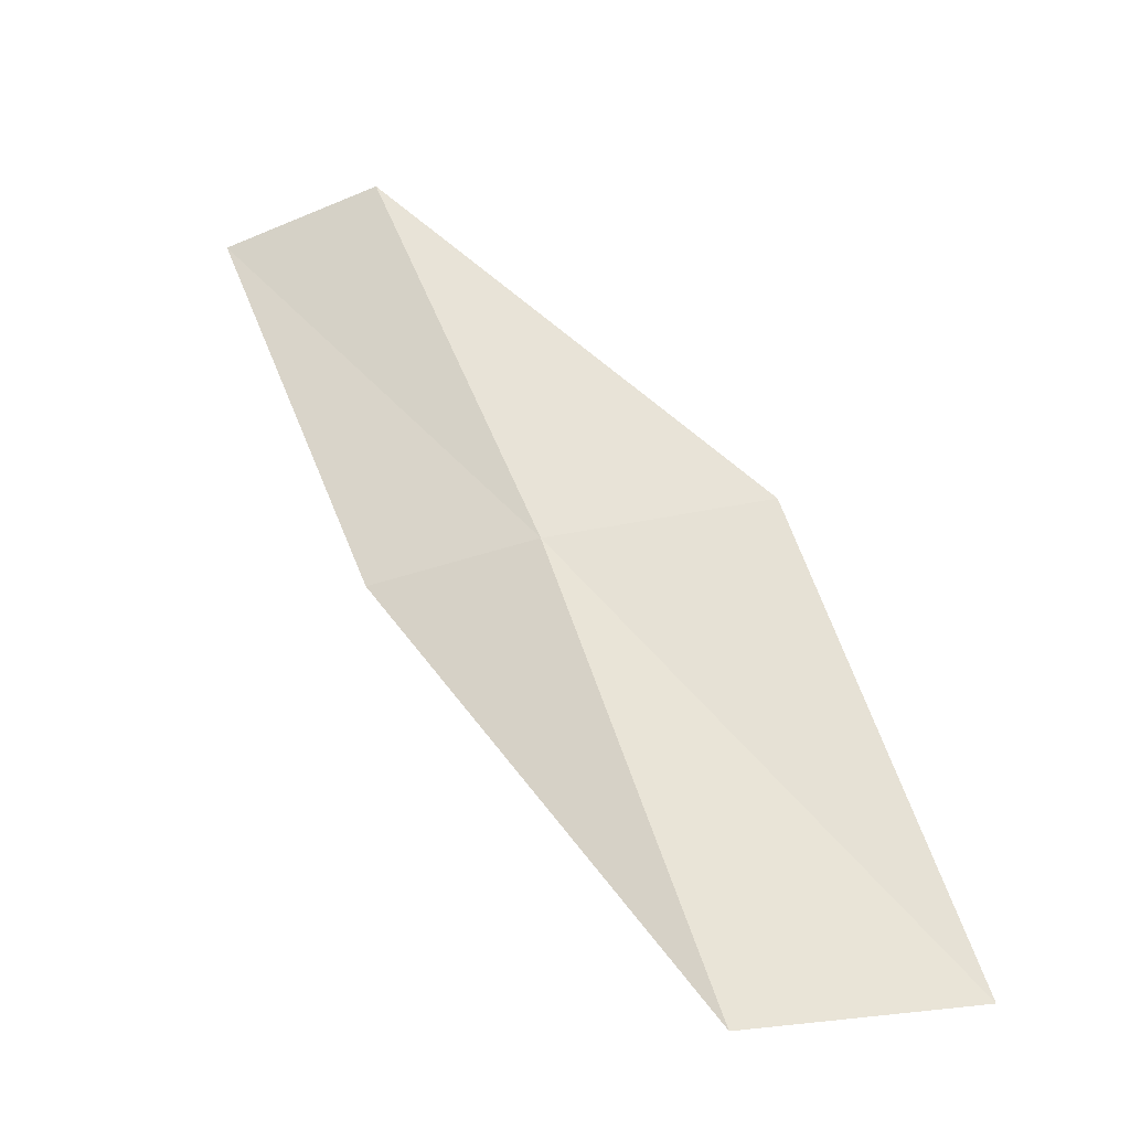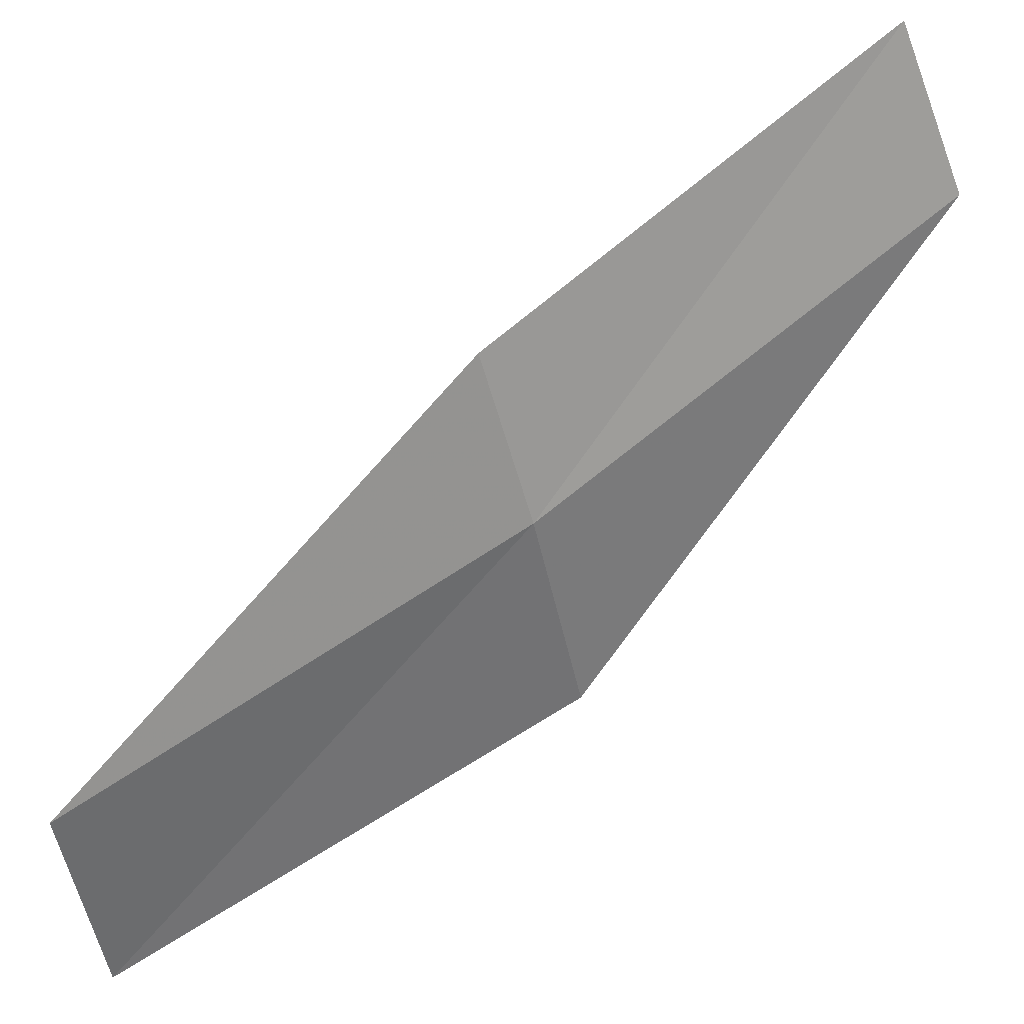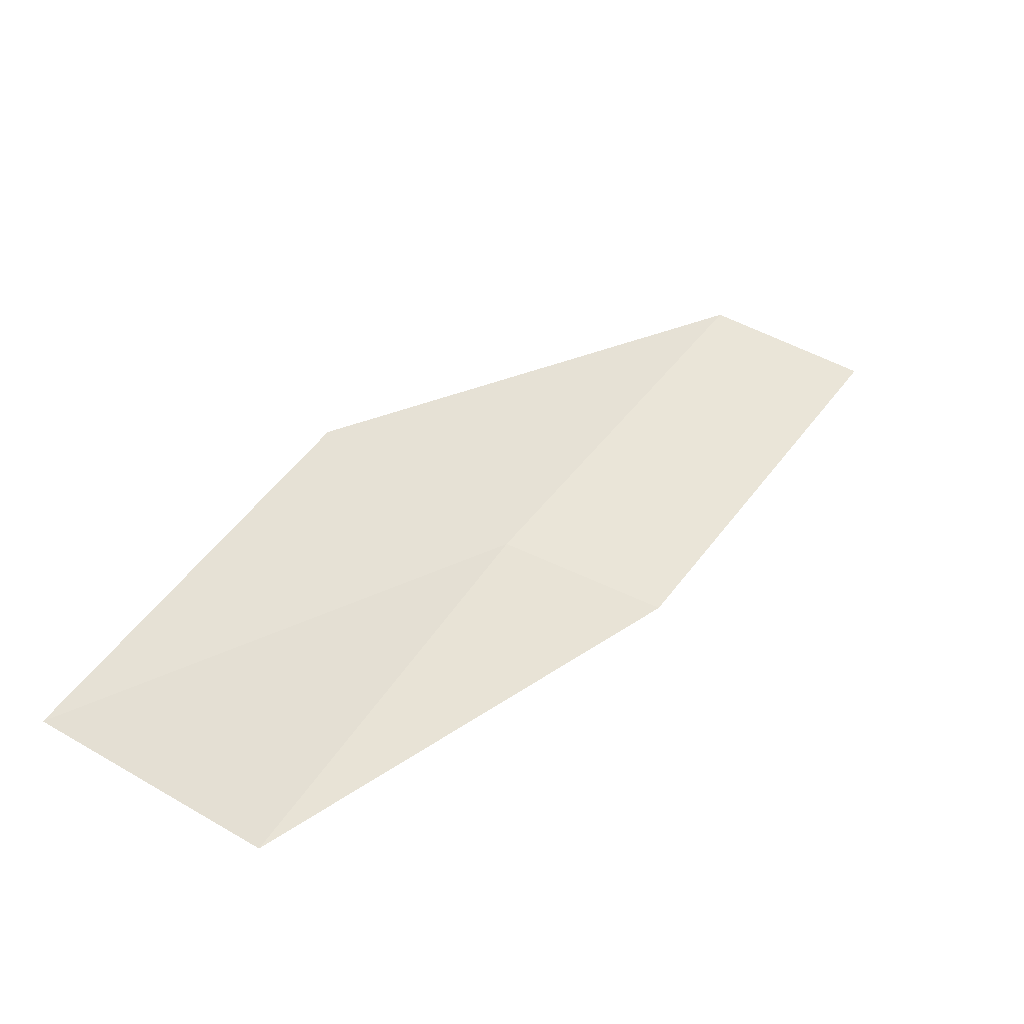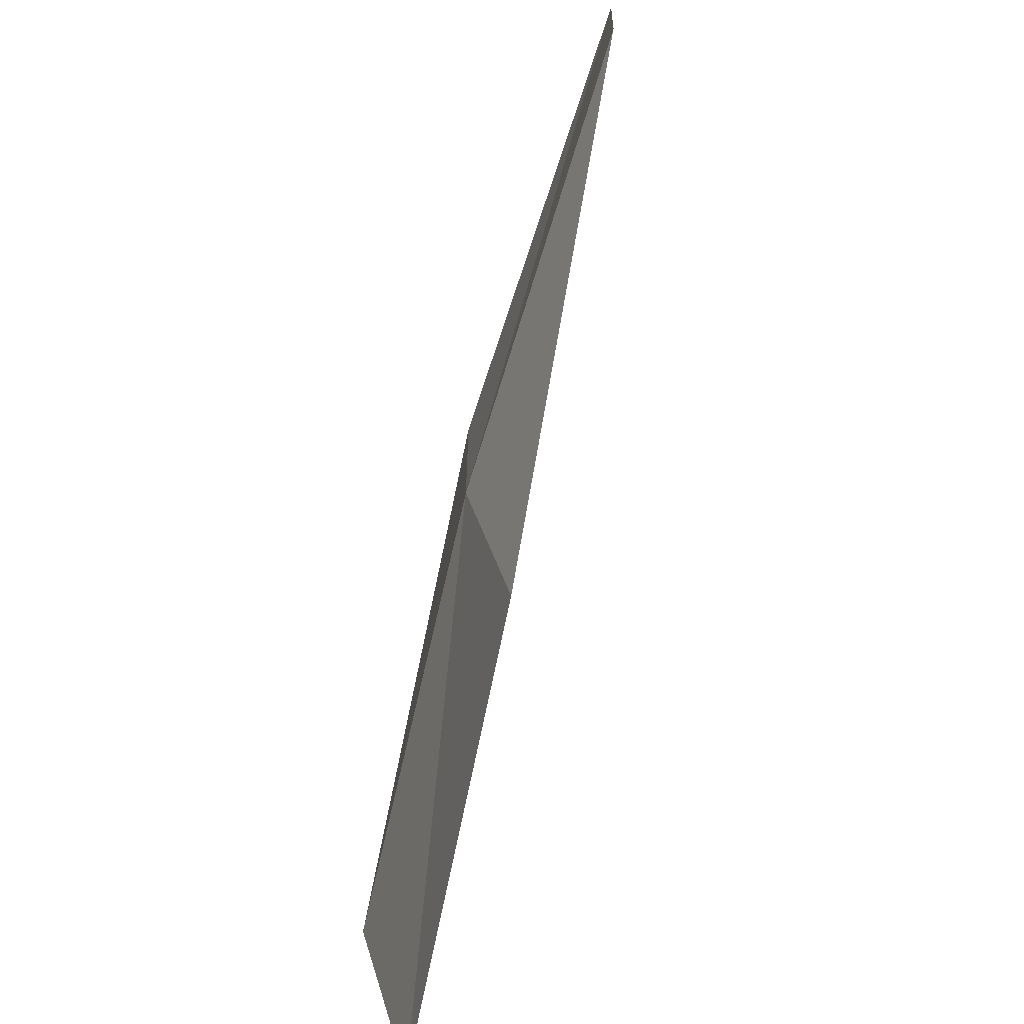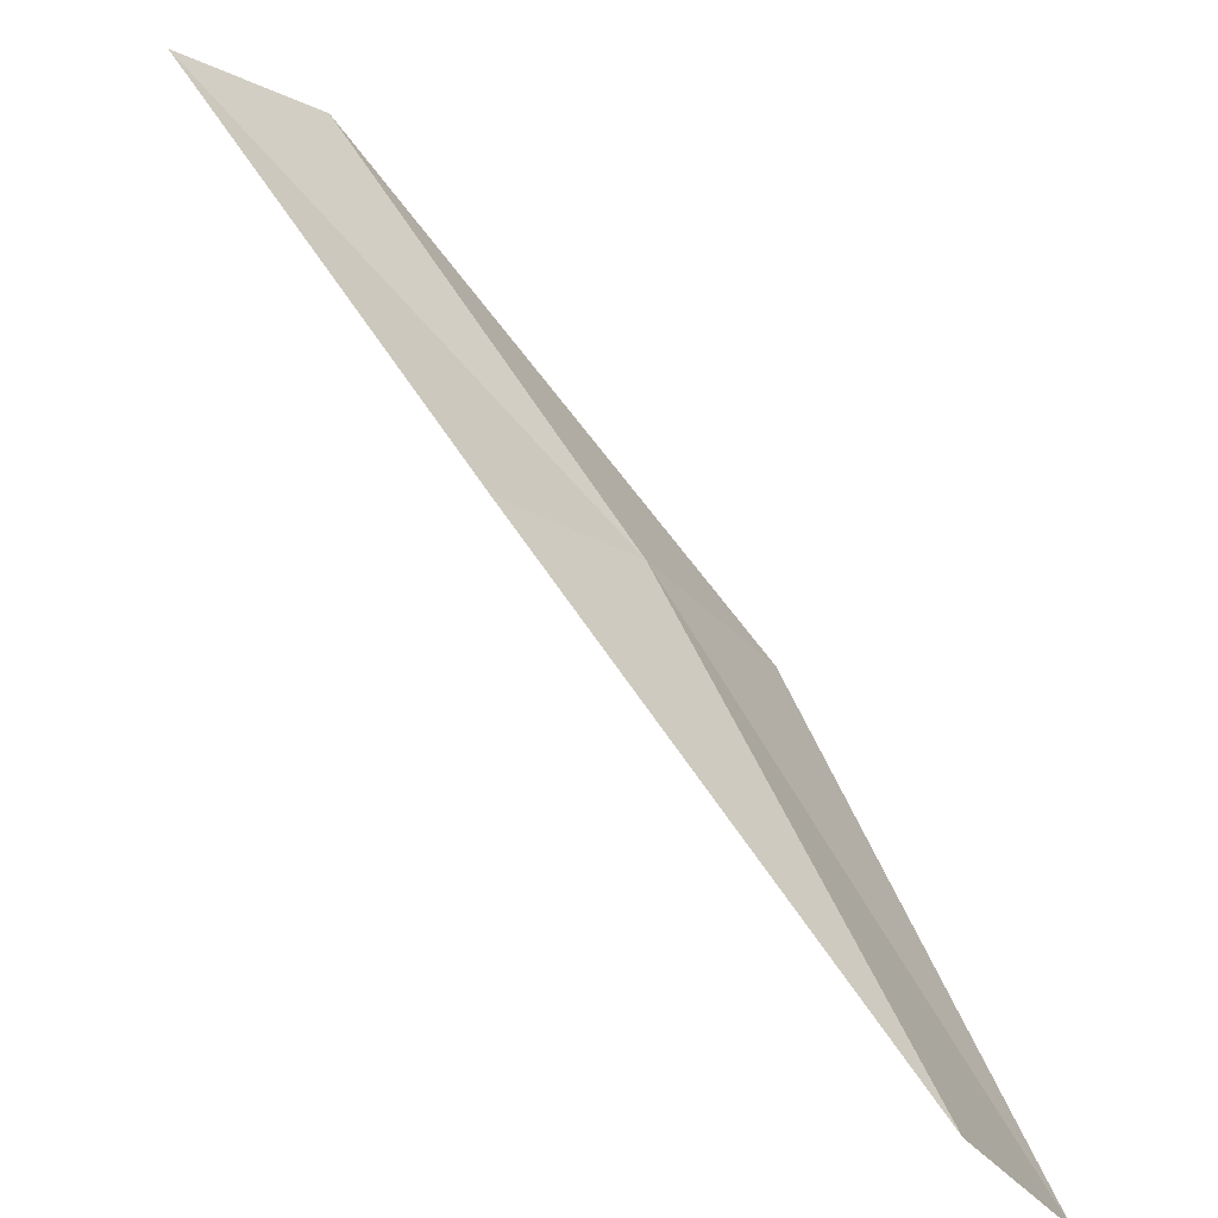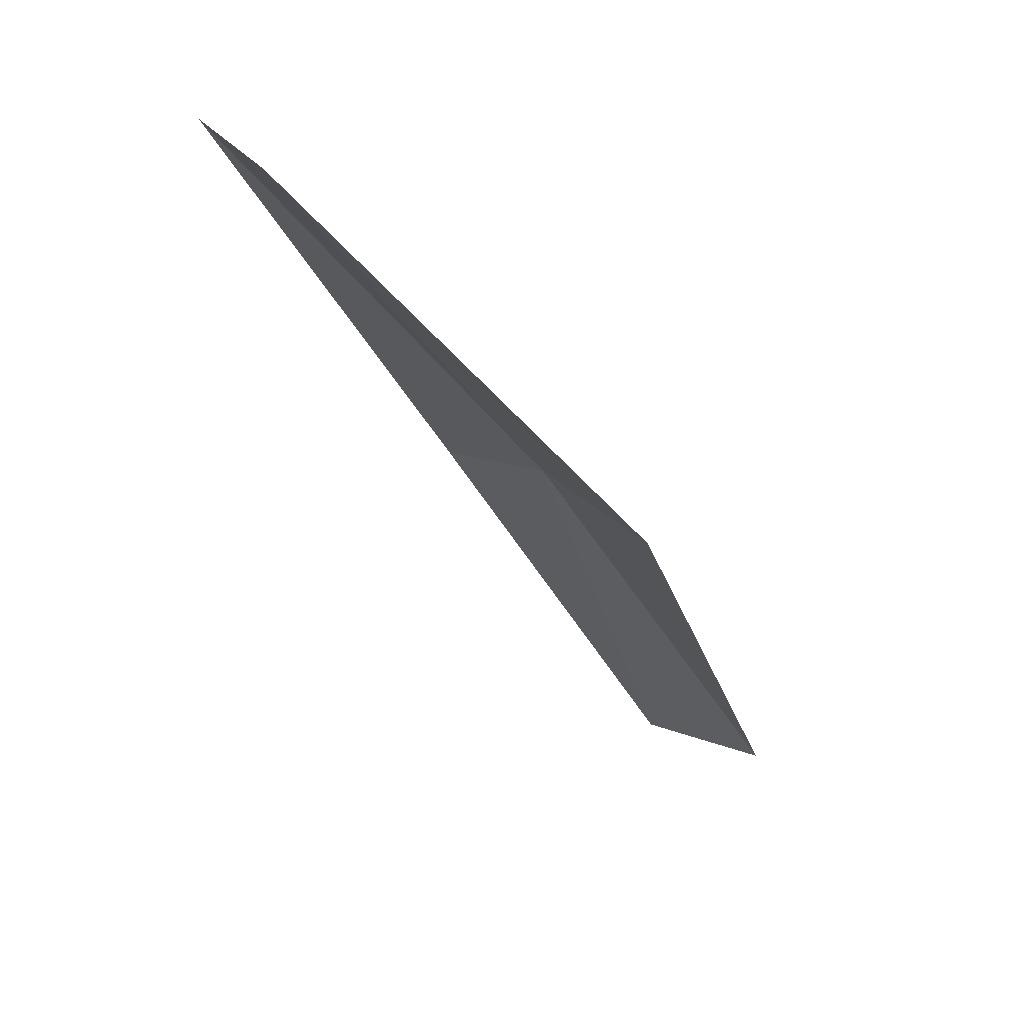
<metadata>
{"format":"obj","ext":"obj","renderer":"f3d","projection":"perspective","resolution":1024,"background":"white","views":[{"elev":-11.7,"azim":62.5,"up":"+Y"},{"elev":68.9,"azim":84.3,"up":"+Z"},{"elev":-59.7,"azim":-151.3,"up":"+Y"},{"elev":36.7,"azim":137.9,"up":"+Y"},{"elev":53.6,"azim":-0.2,"up":"+Z"},{"elev":-50.1,"azim":59.3,"up":"+Z"}]}
</metadata>
<code>
v 20.72 6.779 17.97
v 21.67 4.769 17.68
v 22.13 4.869 16.8
v 21.2 6.937 17.12
v 20.21 6.613 18.54
v 19.57 8.641 18.25
v 19.06 8.414 18.78
f 1 3 2
f 1 4 3
f 1 2 5
f 1 6 4
f 1 5 7
f 1 7 6

</code>
